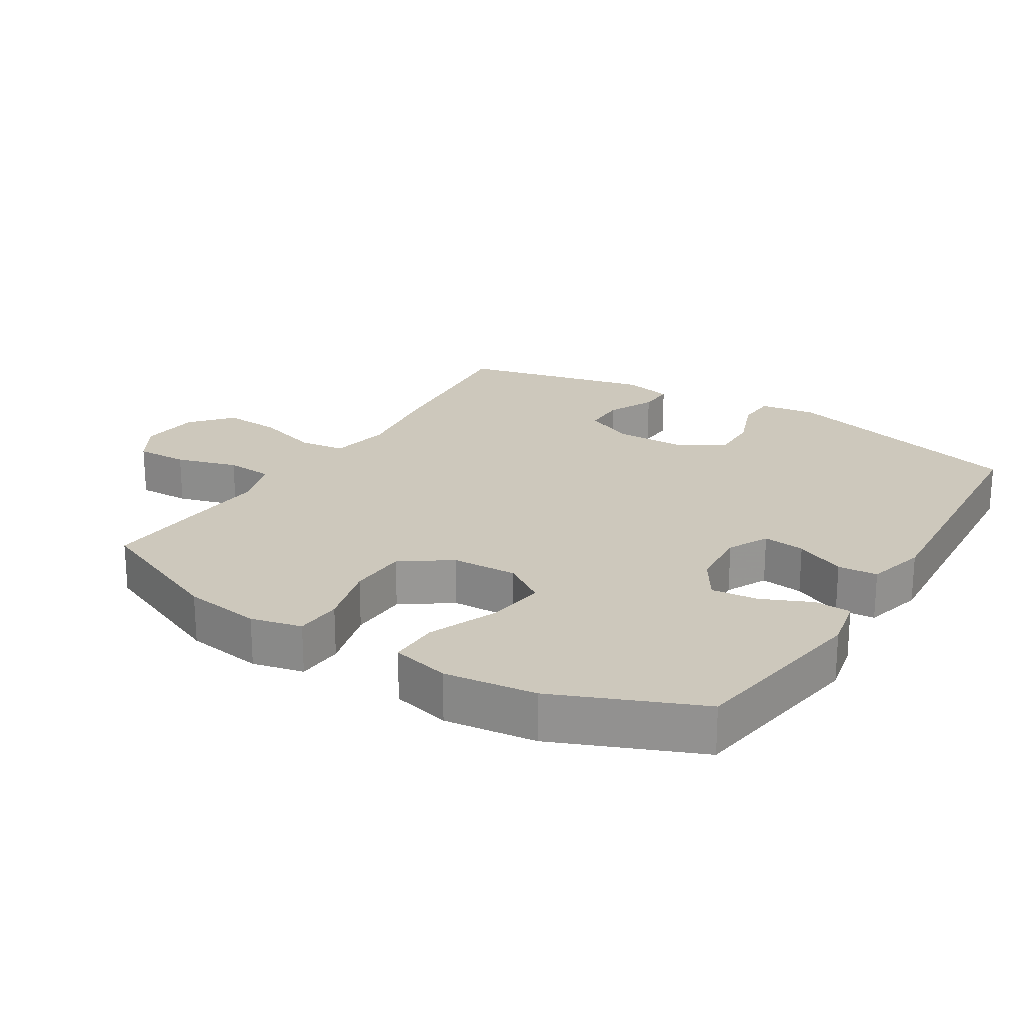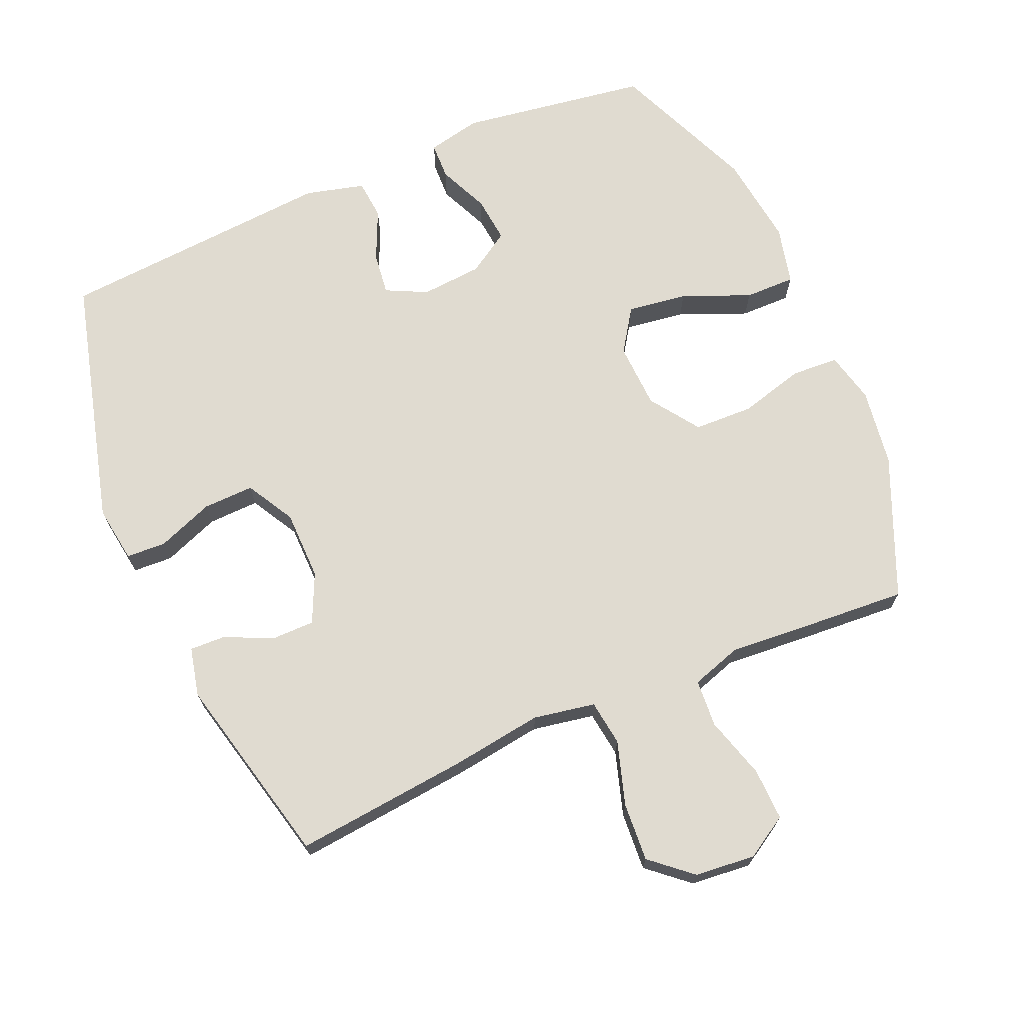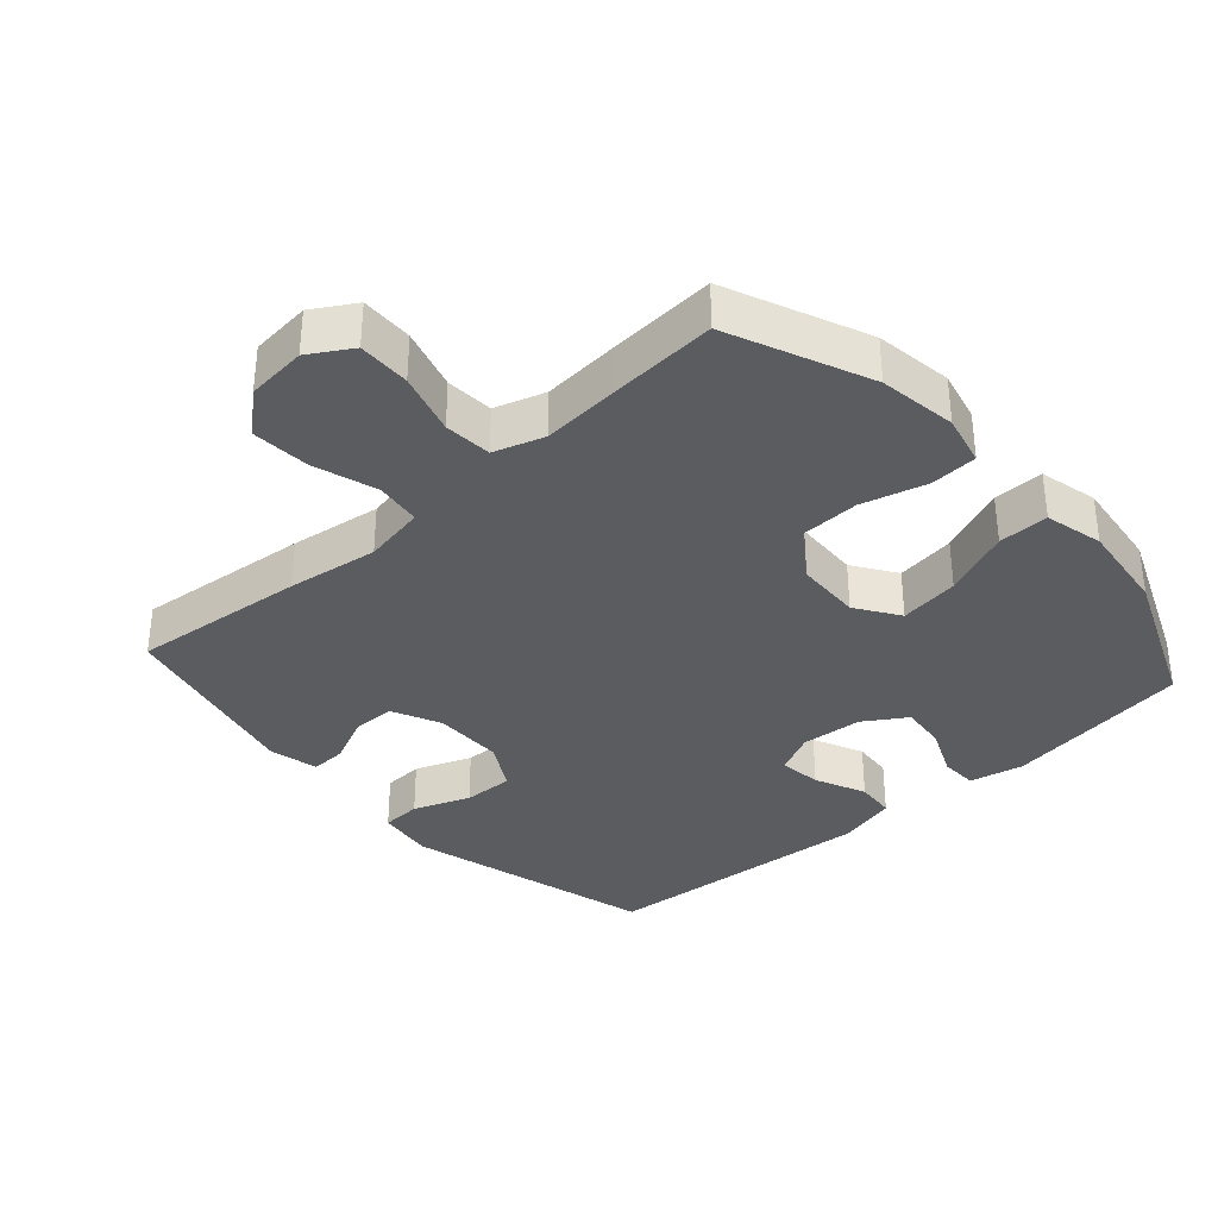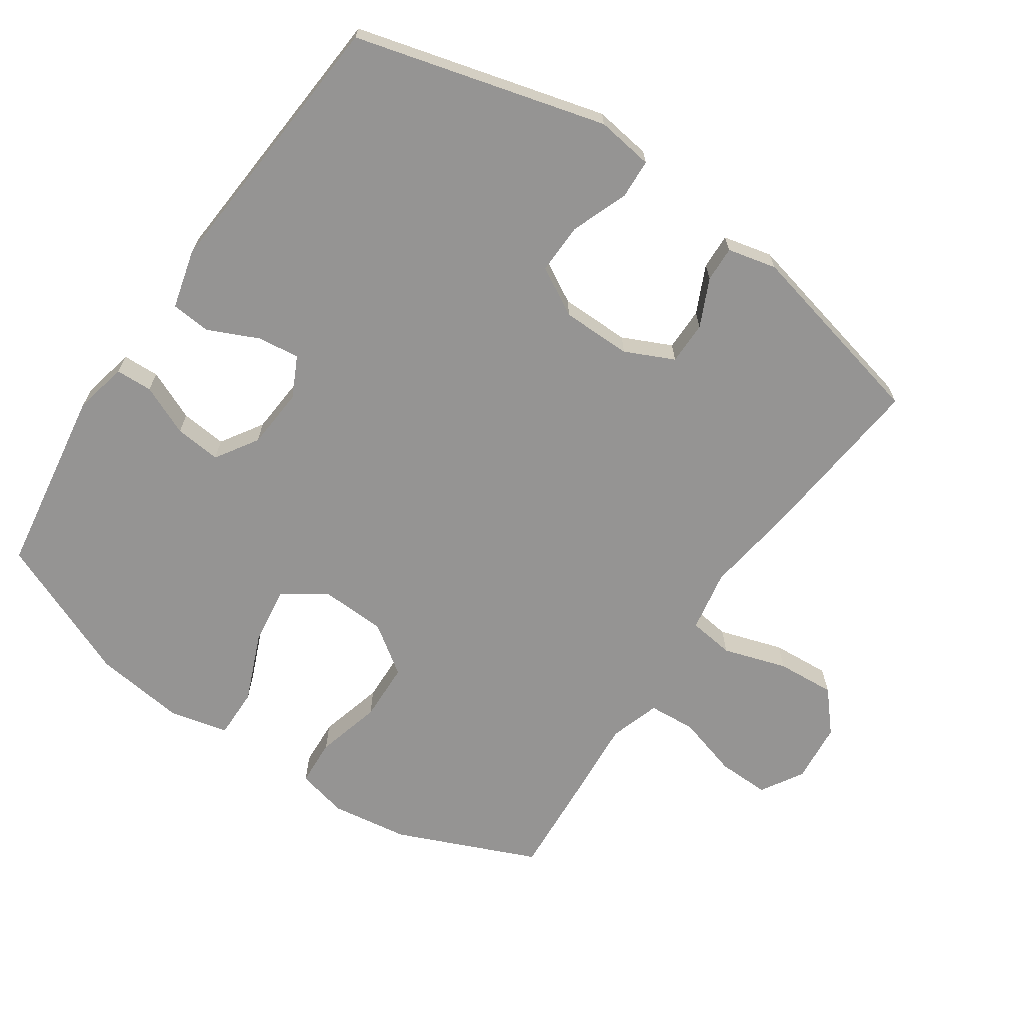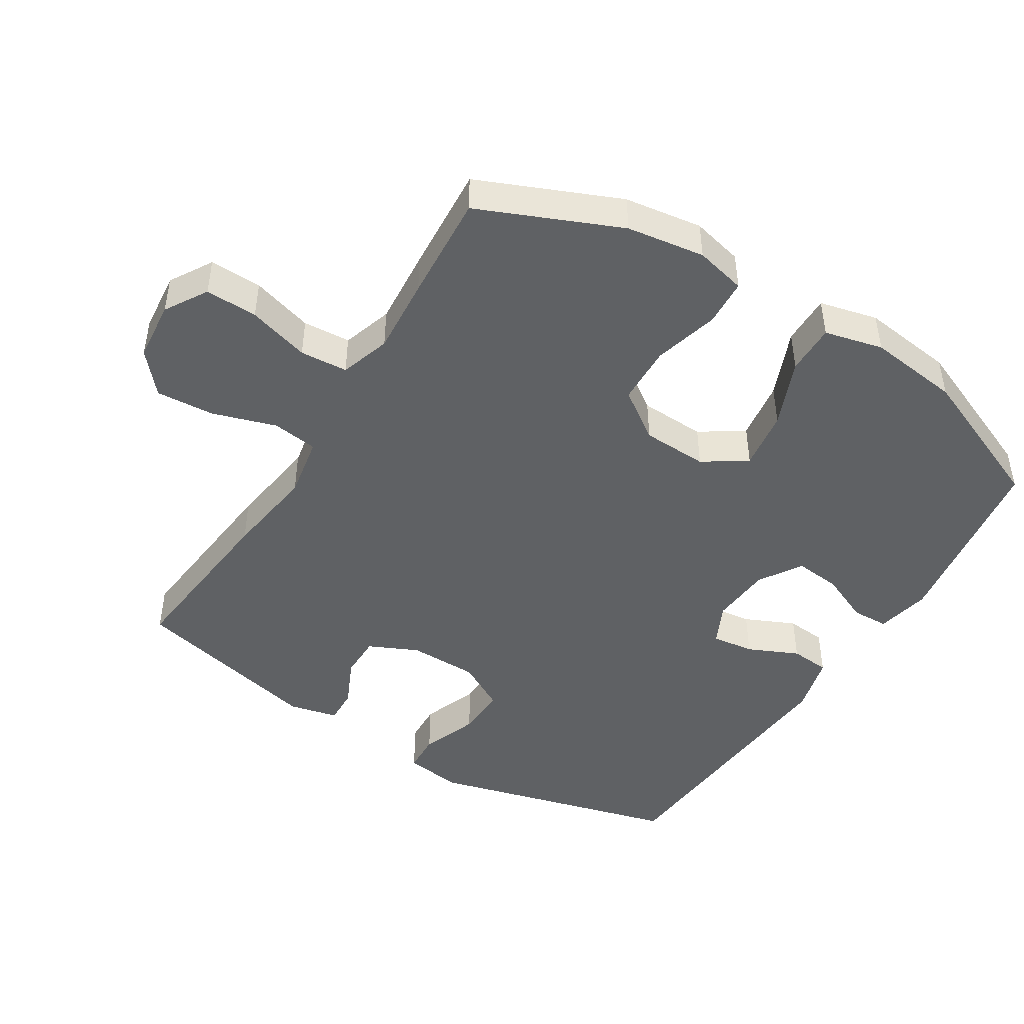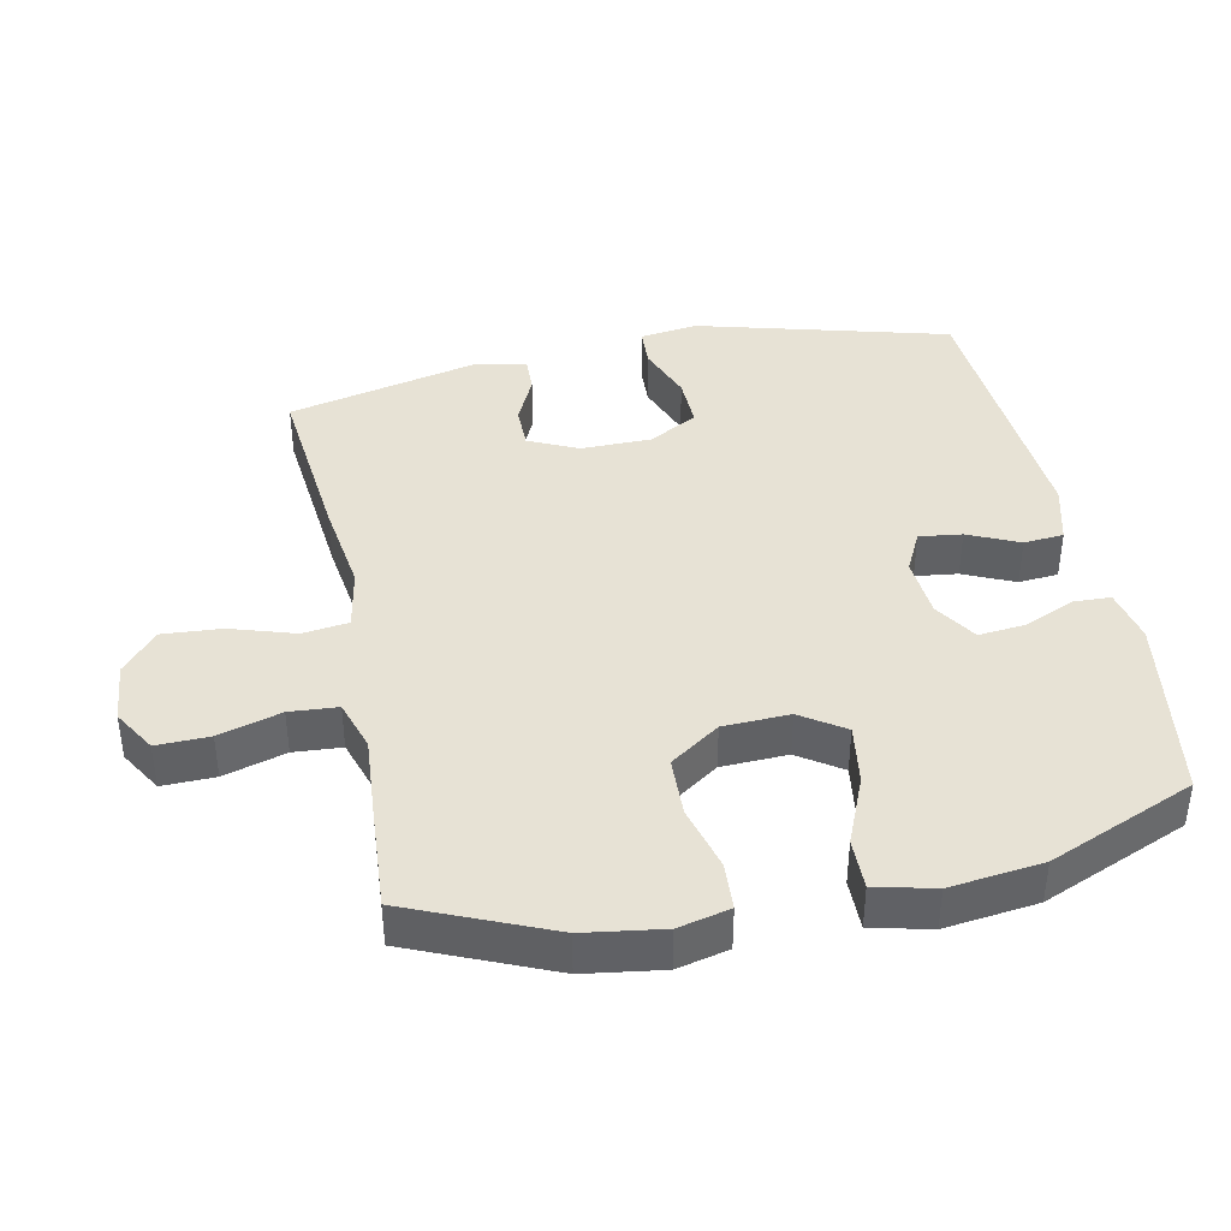
<metadata>
{"format":"obj","ext":"obj","renderer":"f3d","projection":"perspective","resolution":1024,"background":"white","views":[{"elev":22.1,"azim":121.9,"up":"+Y"},{"elev":69.8,"azim":-23.5,"up":"+Y"},{"elev":-34.9,"azim":41.7,"up":"+Y"},{"elev":-67.2,"azim":-124.3,"up":"+Y"},{"elev":-46.2,"azim":58.1,"up":"+Y"},{"elev":40.2,"azim":78.4,"up":"+Y"}]}
</metadata>
<code>
v 0.5 0.07 -0.5
v 0.22 0.07 -0.543
v 0.14 0.07 -0.526
v 0.138 0.07 -0.471
v 0.171 0.07 -0.396
v 0.178 0.07 -0.327
v 0.115 0.07 -0.287
v 0.024 0.07 -0.28
v -0.037 0.07 -0.31
v -0.029 0.07 -0.373
v 0.005 0.07 -0.448
v 0 0.07 -0.507
v -0.088 0.07 -0.53
v -0.5 0.07 -0.5
v -0.6 0.07 -0.127
v -0.588 0.07 -0.042
v -0.529 0.07 -0.039
v -0.445 0.07 -0.071
v -0.369 0.07 -0.073
v -0.329 0.07 -0.001
v -0.328 0.07 0.103
v -0.362 0.07 0.176
v -0.426 0.07 0.176
v -0.497 0.07 0.143
v -0.55 0.07 0.141
v -0.567 0.07 0.214
v -0.5 0.07 0.5
v -0.24 0.07 0.474
v -0.104 0.07 0.455
v -0.012 0.07 0.472
v -0.003 0.07 0.54
v -0.033 0.07 0.635
v -0.039 0.07 0.722
v 0.021 0.07 0.774
v 0.111 0.07 0.783
v 0.174 0.07 0.745
v 0.172 0.07 0.667
v 0.145 0.07 0.575
v 0.15 0.07 0.504
v 0.225 0.07 0.48
v 0.34 0.07 0.489
v 0.5 0.07 0.5
v 0.589 0.07 0.291
v 0.606 0.07 0.175
v 0.588 0.07 0.099
v 0.518 0.07 0.095
v 0.421 0.07 0.121
v 0.333 0.07 0.118
v 0.282 0.07 0.045
v 0.278 0.07 -0.053
v 0.321 0.07 -0.117
v 0.41 0.07 -0.104
v 0.511 0.07 -0.062
v 0.586 0.07 -0.061
v 0.607 0.07 -0.148
v 0.59 0.07 -0.285
v 0.5 0 -0.5
v 0.22 0 -0.543
v 0.14 0 -0.526
v 0.138 0 -0.471
v 0.171 0 -0.396
v 0.178 0 -0.327
v 0.115 0 -0.287
v 0.024 0 -0.28
v -0.037 0 -0.31
v -0.029 0 -0.373
v 0.005 0 -0.448
v 0 0 -0.507
v -0.088 0 -0.53
v -0.5 0 -0.5
v -0.6 0 -0.127
v -0.588 0 -0.042
v -0.529 0 -0.039
v -0.445 0 -0.071
v -0.369 0 -0.073
v -0.329 0 -0.001
v -0.328 0 0.103
v -0.362 0 0.176
v -0.426 0 0.176
v -0.497 0 0.143
v -0.55 0 0.141
v -0.567 0 0.214
v -0.5 0 0.5
v -0.24 0 0.474
v -0.104 0 0.455
v -0.012 0 0.472
v -0.003 0 0.54
v -0.033 0 0.635
v -0.039 0 0.722
v 0.021 0 0.774
v 0.111 0 0.783
v 0.174 0 0.745
v 0.172 0 0.667
v 0.145 0 0.575
v 0.15 0 0.504
v 0.225 0 0.48
v 0.34 0 0.489
v 0.5 0 0.5
v 0.589 0 0.291
v 0.606 0 0.175
v 0.588 0 0.099
v 0.518 0 0.095
v 0.421 0 0.121
v 0.333 0 0.118
v 0.282 0 0.045
v 0.278 0 -0.053
v 0.321 0 -0.117
v 0.41 0 -0.104
v 0.511 0 -0.062
v 0.586 0 -0.061
v 0.607 0 -0.148
v 0.59 0 -0.285
f 52 53 54 55
f 51 52 55 56
f 44 45 46 47
f 44 47 48
f 43 44 48
f 40 41 42 43
f 39 40 43 48
f 35 36 37 38
f 35 38 39
f 34 35 39
f 31 32 33 34
f 31 34 39 48
f 26 27 28 29
f 26 29 30
f 23 24 25 26
f 22 23 26 30
f 21 22 30
f 20 21 30
f 19 20 30
f 15 16 17 18
f 15 18 19
f 14 15 19
f 13 14 19 30
f 10 11 12 13
f 9 10 13
f 2 3 4 5
f 2 5 6
f 51 56 1 2
f 50 51 2 6
f 49 50 6 7
f 30 31 48 49
f 30 49 7 8
f 9 13 30
f 8 9 30
f 111 110 109 108
f 112 111 108 107
f 103 102 101 100
f 104 103 100
f 104 100 99
f 99 98 97 96
f 104 99 96 95
f 94 93 92 91
f 95 94 91
f 95 91 90
f 90 89 88 87
f 104 95 90 87
f 85 84 83 82
f 86 85 82
f 82 81 80 79
f 86 82 79 78
f 86 78 77
f 86 77 76
f 86 76 75
f 74 73 72 71
f 75 74 71
f 75 71 70
f 86 75 70 69
f 69 68 67 66
f 69 66 65
f 61 60 59 58
f 62 61 58
f 58 57 112 107
f 62 58 107 106
f 63 62 106 105
f 105 104 87 86
f 64 63 105 86
f 86 69 65
f 86 65 64
f 1 57 58 2
f 2 58 59 3
f 3 59 60 4
f 4 60 61 5
f 5 61 62 6
f 6 62 63 7
f 7 63 64 8
f 8 64 65 9
f 9 65 66 10
f 10 66 67 11
f 11 67 68 12
f 12 68 69 13
f 13 69 70 14
f 14 70 71 15
f 15 71 72 16
f 16 72 73 17
f 17 73 74 18
f 18 74 75 19
f 19 75 76 20
f 20 76 77 21
f 21 77 78 22
f 22 78 79 23
f 23 79 80 24
f 24 80 81 25
f 25 81 82 26
f 26 82 83 27
f 27 83 84 28
f 28 84 85 29
f 29 85 86 30
f 30 86 87 31
f 31 87 88 32
f 32 88 89 33
f 33 89 90 34
f 34 90 91 35
f 35 91 92 36
f 36 92 93 37
f 37 93 94 38
f 38 94 95 39
f 39 95 96 40
f 40 96 97 41
f 41 97 98 42
f 42 98 99 43
f 43 99 100 44
f 44 100 101 45
f 45 101 102 46
f 46 102 103 47
f 47 103 104 48
f 48 104 105 49
f 49 105 106 50
f 50 106 107 51
f 51 107 108 52
f 52 108 109 53
f 53 109 110 54
f 54 110 111 55
f 55 111 112 56
f 56 112 57 1

</code>
